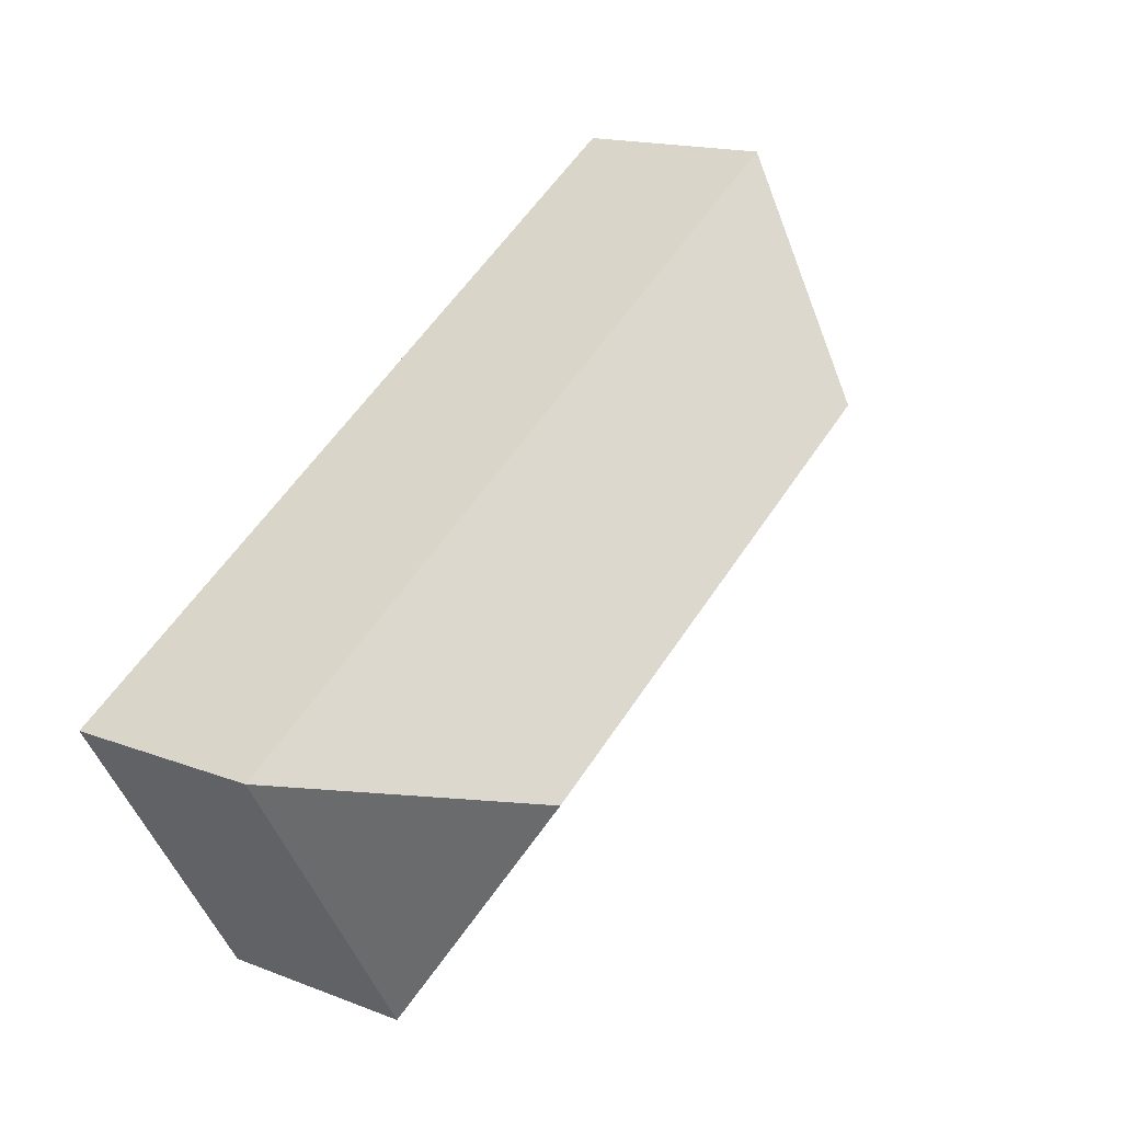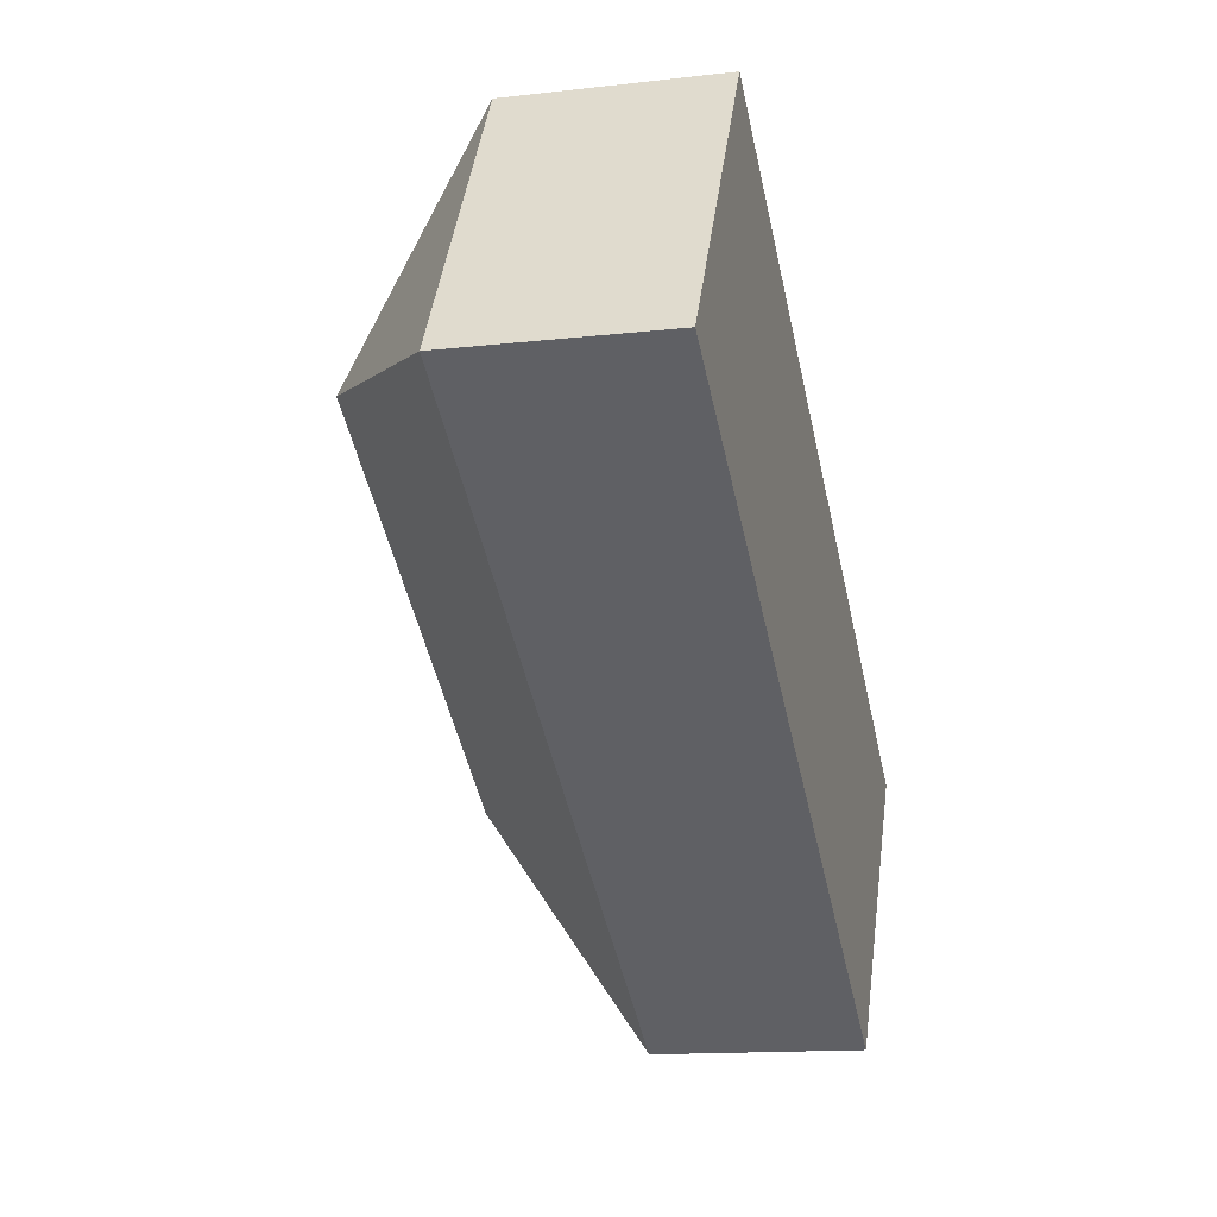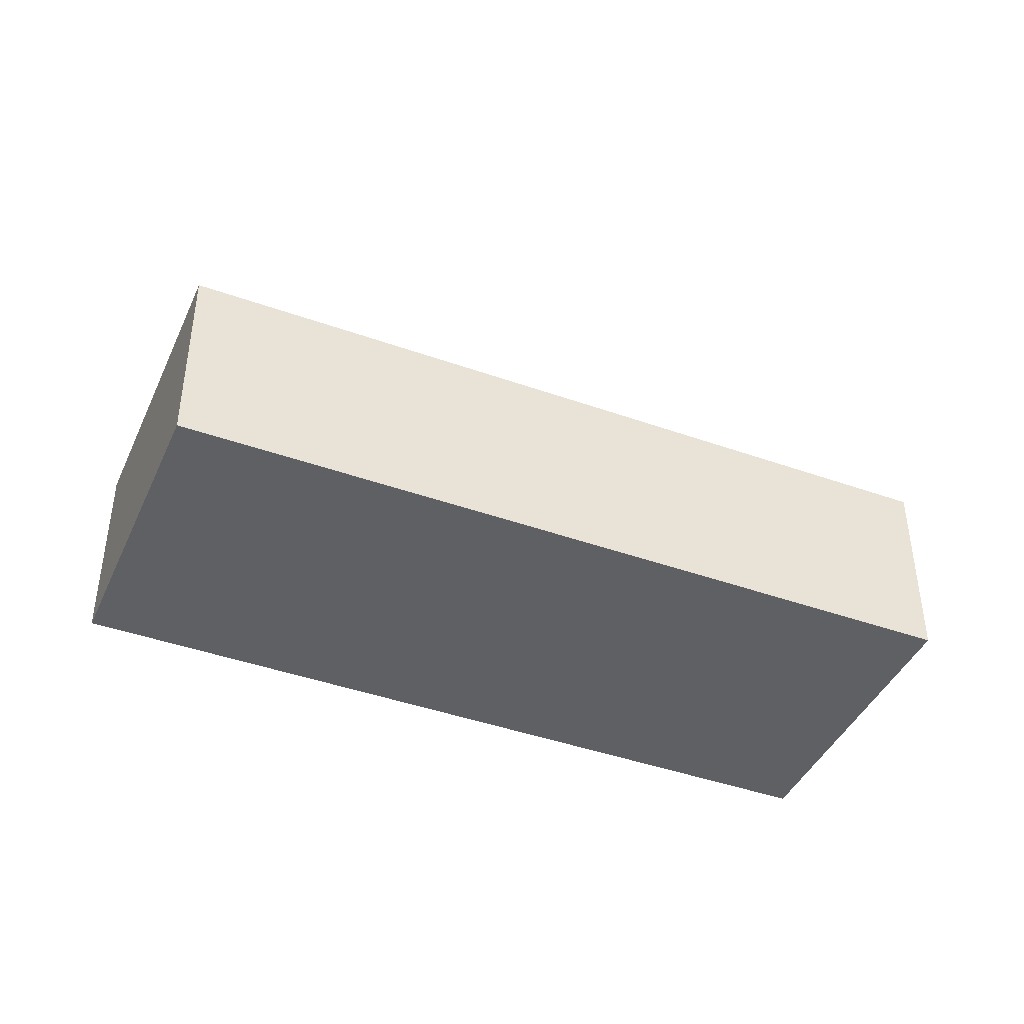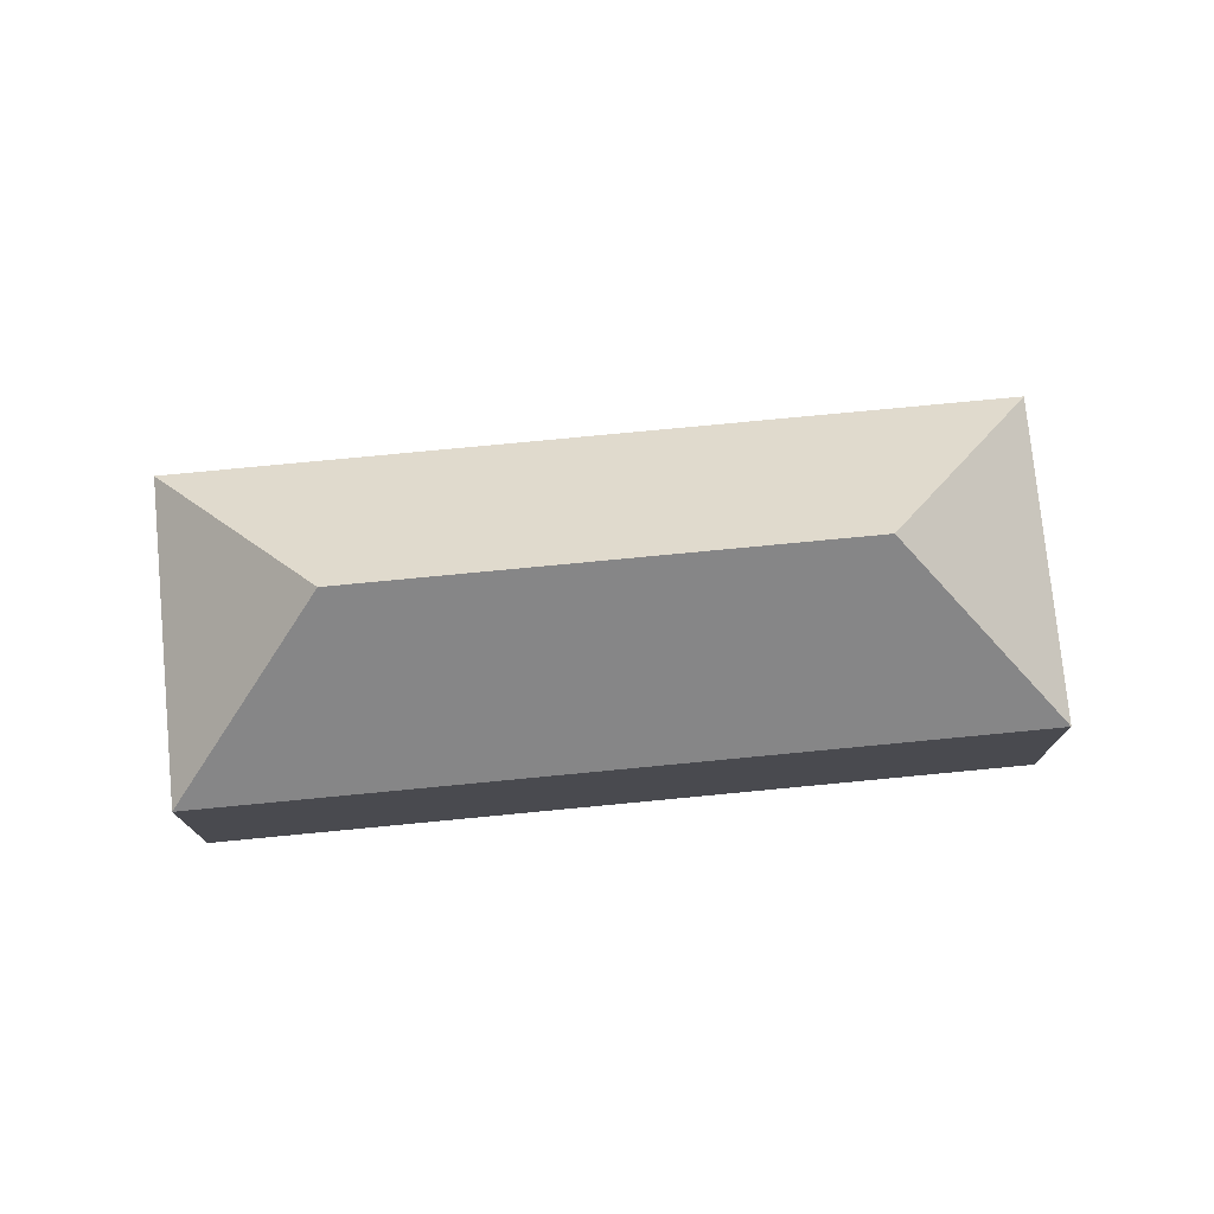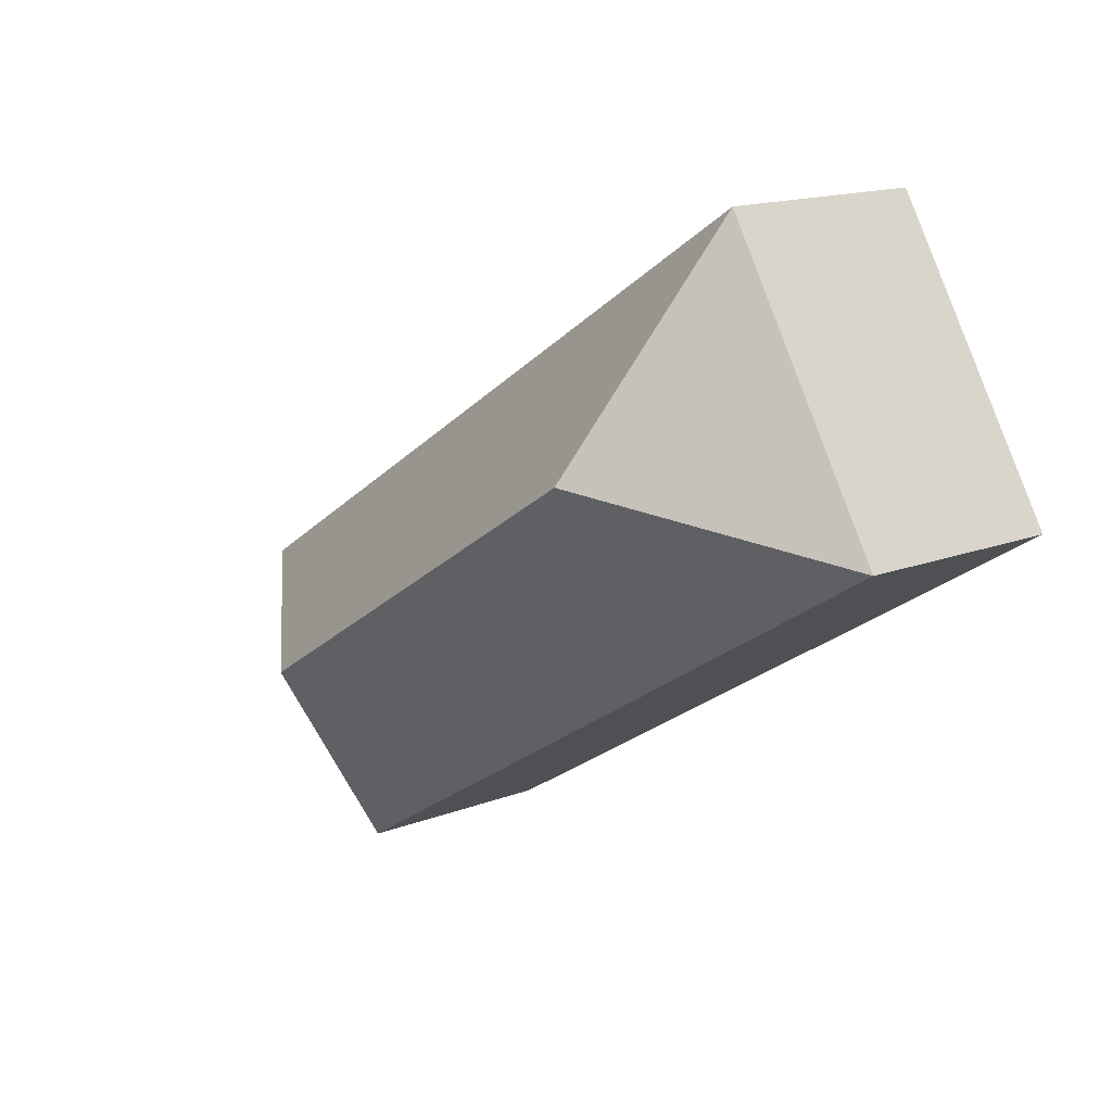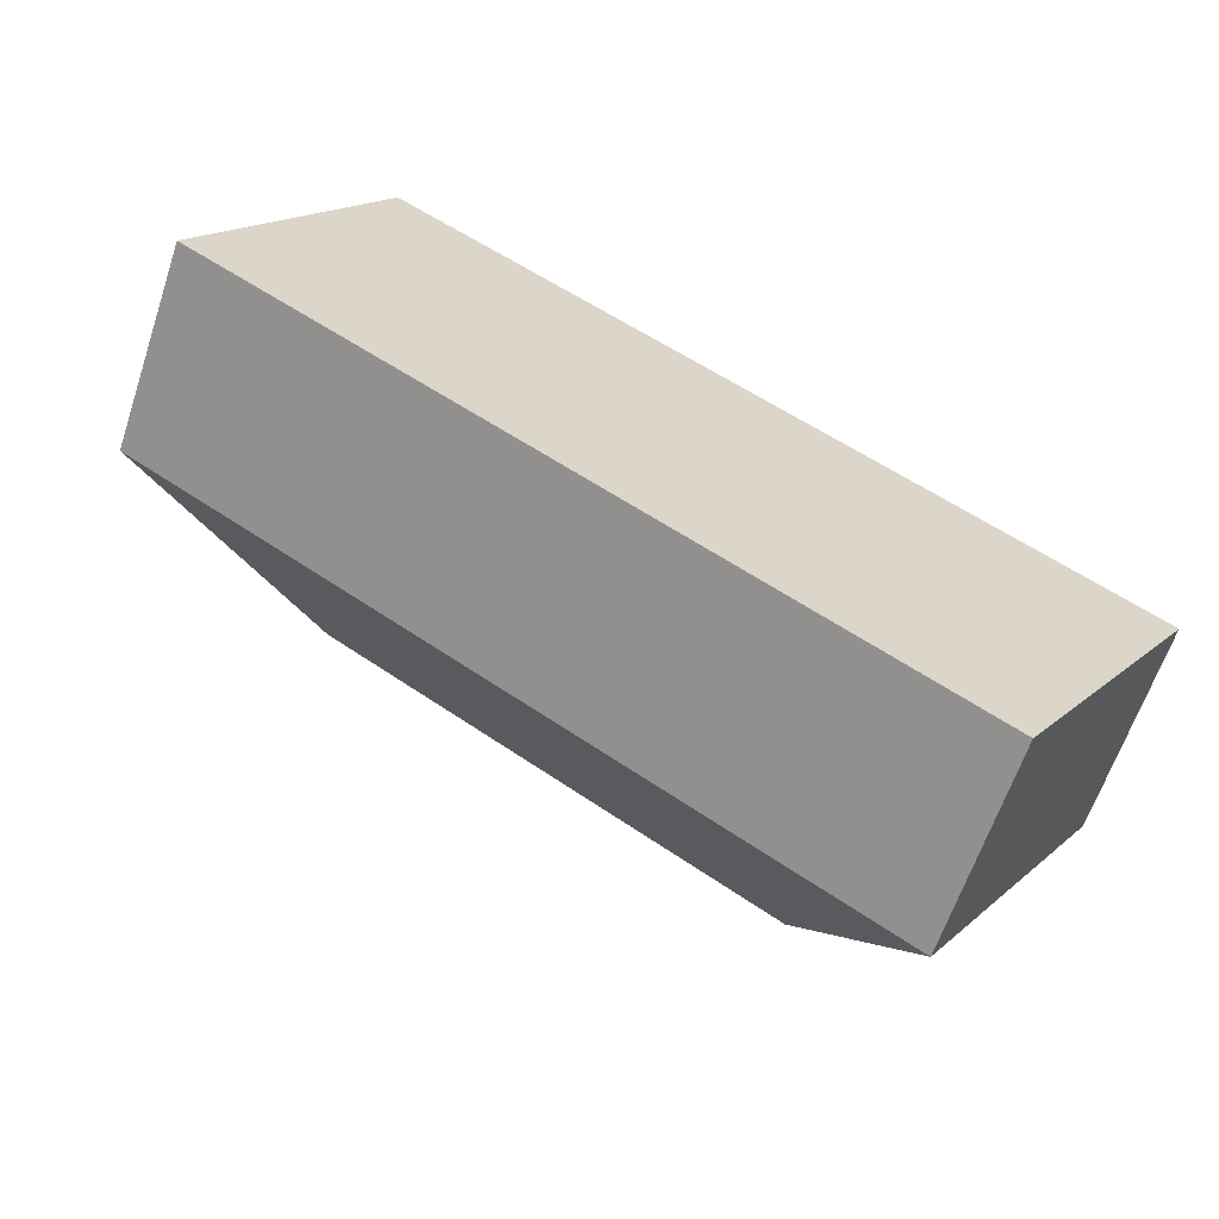
<metadata>
{"format":"obj","ext":"obj","renderer":"f3d","projection":"perspective","resolution":1024,"background":"white","views":[{"elev":15.7,"azim":128.9,"up":"+Z"},{"elev":-14.1,"azim":-75.8,"up":"+Z"},{"elev":-42.5,"azim":9.1,"up":"+Y"},{"elev":76.3,"azim":-153.3,"up":"+Y"},{"elev":15.7,"azim":-128.5,"up":"+Z"},{"elev":-62.6,"azim":-18.4,"up":"+Z"}]}
</metadata>
<code>
v  25.32 13.42 -8.544
v  33.93 7.816 -6.582
v  27.28 7.816 -17.16
v  6.656 7.816 10.58
v  8.618 13.42 1.961
v  0 7.816 4.786e-16
v  27.28 1.051e-15 -17.16
v  0 0 0
v  6.656 -6.478e-16 10.58
v  33.93 4.03e-16 -6.582
g defaultobject
f 1 2 3
f 1 4 2
f 4 1 5
f 5 3 6
f 3 5 1
f 5 6 4
f 7 6 3
f 6 7 8
f 8 4 6
f 4 8 9
f 9 2 4
f 2 9 10
f 10 3 2
f 3 10 7
f 7 9 8
f 9 7 10

</code>
